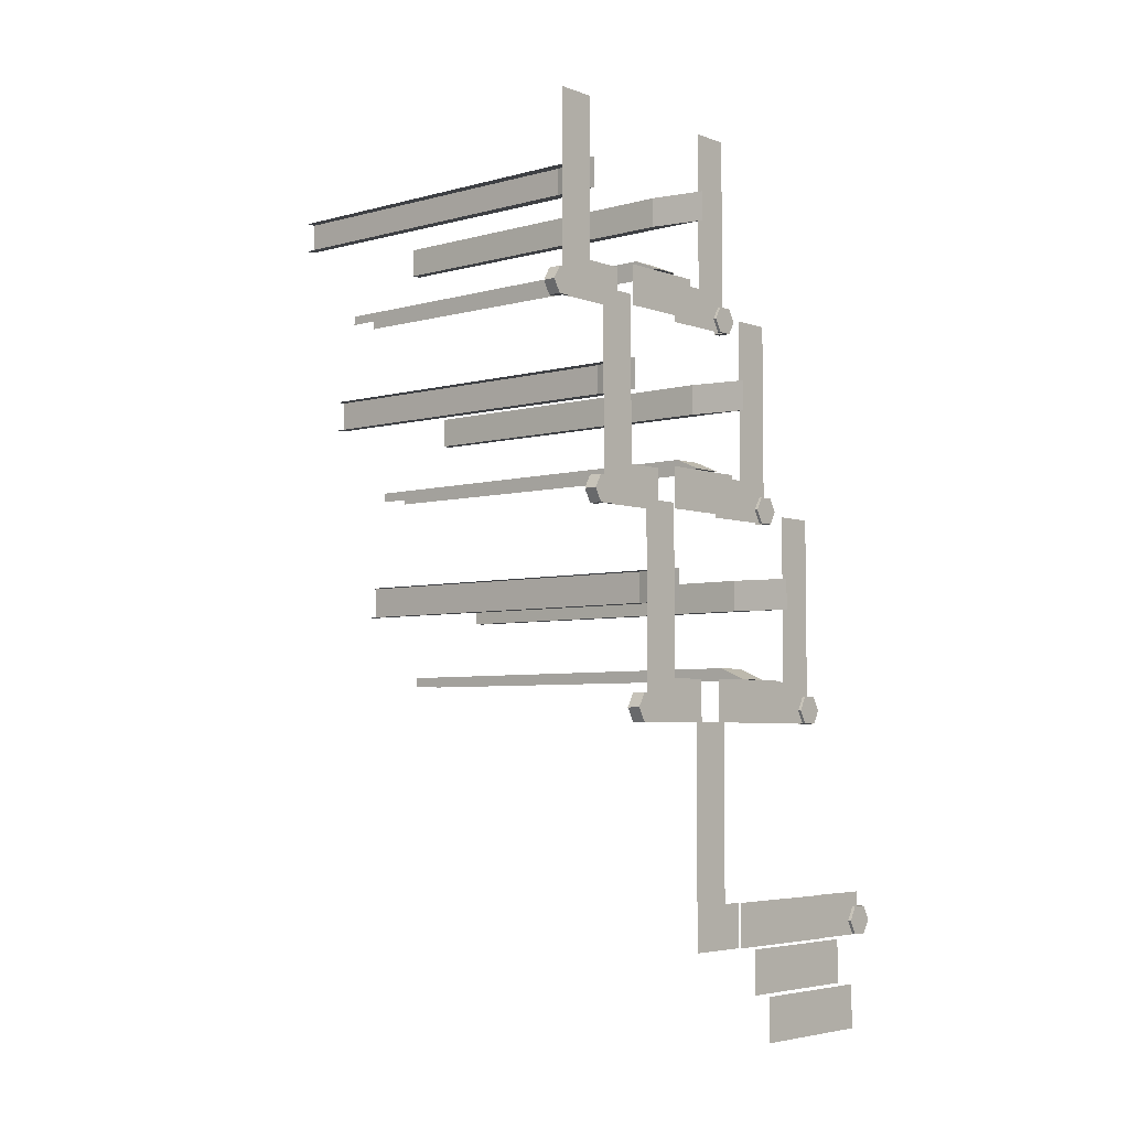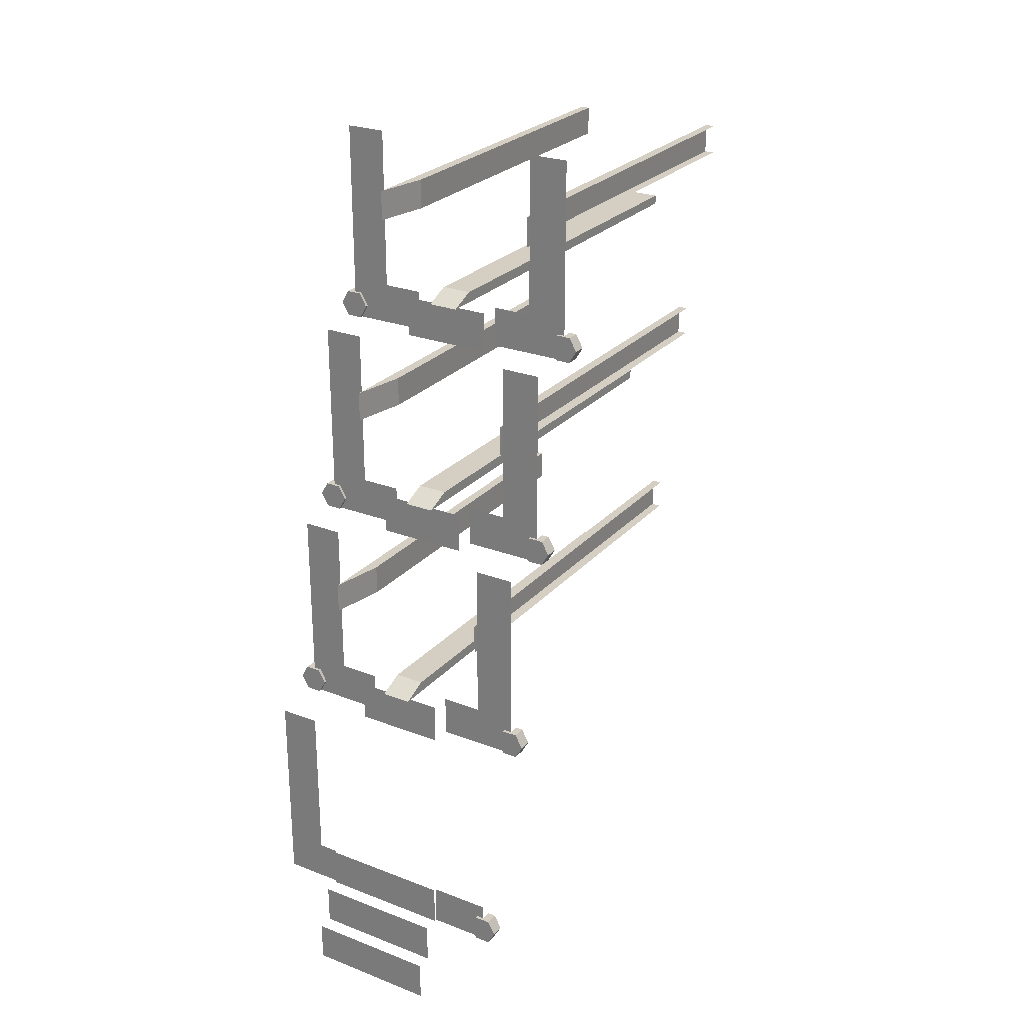
<metadata>
{"format":"obj","ext":"obj","renderer":"f3d","projection":"perspective","resolution":1024,"background":"white","views":[{"elev":-4.8,"azim":131.0,"up":"+Z"},{"elev":25.8,"azim":-148.5,"up":"+Z"}]}
</metadata>
<code>
v -7620 1365 -20580
v -7620 1365 -20660
v -7880 1365 -20580
v -7880 1365 -20660
v -7620 1335 -20500
v -7620 1335 -20580
v -7880 1335 -20500
v -7880 1335 -20580
v -7880 1305 -20420
v -7620 1305 -20420
v -7880 1305 -20500
v -7620 1305 -20500
v -7500 1170 -2.005e+04
v -7500 1170 -2.01e+04
v -7485 1170 -2.005e+04
v -7470 1170 -20074
v -7485 1170 -2.01e+04
v -8015 1170 -2.01e+04
v -8000 1170 -2.005e+04
v -8030 1170 -20074
v -8015 1170 -2.005e+04
v -8000 1170 -2.01e+04
v -7500 1070 -1.965e+04
v -7500 1070 -1.97e+04
v -7485 1070 -1.965e+04
v -7470 1070 -19674
v -7485 1070 -1.97e+04
v -8015 1070 -1.97e+04
v -8000 1070 -1.965e+04
v -8030 1070 -19674
v -8015 1070 -1.965e+04
v -8000 1070 -1.97e+04
v -7500 970 -1.925e+04
v -7500 970 -1.93e+04
v -7485 970 -1.925e+04
v -7470 970 -19274
v -7485 970 -1.93e+04
v -8015 970 -1.93e+04
v -8000 970 -1.925e+04
v -8030 970 -19274
v -8015 970 -1.925e+04
v -8000 970 -1.93e+04
v -8015 1280 -2.05e+04
v -8000 1280 -2.045e+04
v -8030 1280 -20474
v -8015 1280 -2.045e+04
v -8000 1280 -2.05e+04
v -7485 1170 -2.01e+04
v -7500 1170 -2.01e+04
v -7485 1190 -2.01e+04
v -7500 1190 -2.01e+04
v -7500 1170 -2.005e+04
v -7485 1170 -2.005e+04
v -7500 1190 -2.005e+04
v -7485 1190 -2.005e+04
v -7470 1170 -20074
v -7470 1190 -20074
v -8015 1170 -2.01e+04
v -8030 1170 -20074
v -8015 1190 -2.01e+04
v -8030 1190 -20074
v -8015 1170 -2.005e+04
v -8015 1190 -2.005e+04
v -8000 1170 -2.01e+04
v -8000 1190 -2.01e+04
v -8000 1170 -2.005e+04
v -8000 1190 -2.005e+04
v -7485 1070 -1.97e+04
v -7500 1070 -1.97e+04
v -7485 1090 -1.97e+04
v -7500 1090 -1.97e+04
v -7500 1070 -1.965e+04
v -7485 1070 -1.965e+04
v -7500 1090 -1.965e+04
v -7485 1090 -1.965e+04
v -7470 1070 -19674
v -7470 1090 -19674
v -8015 1070 -1.97e+04
v -8030 1070 -19674
v -8015 1090 -1.97e+04
v -8030 1090 -19674
v -8015 1070 -1.965e+04
v -8015 1090 -1.965e+04
v -8000 1070 -1.97e+04
v -8000 1090 -1.97e+04
v -8000 1070 -1.965e+04
v -8000 1090 -1.965e+04
v -7485 970 -1.93e+04
v -7500 970 -1.93e+04
v -7485 990 -1.93e+04
v -7500 990 -1.93e+04
v -7500 970 -1.925e+04
v -7485 970 -1.925e+04
v -7500 990 -1.925e+04
v -7485 990 -1.925e+04
v -7470 970 -19274
v -7470 990 -19274
v -8015 970 -1.93e+04
v -8030 970 -19274
v -8015 990 -1.93e+04
v -8030 990 -19274
v -8015 970 -1.925e+04
v -8015 990 -1.925e+04
v -8000 970 -1.93e+04
v -8000 990 -1.93e+04
v -8000 970 -1.925e+04
v -8000 990 -1.925e+04
v -8015 1280 -2.05e+04
v -8030 1280 -20474
v -8015 1300 -2.05e+04
v -8030 1300 -20474
v -8015 1280 -2.045e+04
v -8015 1300 -2.045e+04
v -8000 1280 -2.05e+04
v -8000 1300 -2.05e+04
v -8000 1280 -2.045e+04
v -8000 1300 -2.045e+04
v -7530 1196 -20074
v -7500 1196 -20074
v -7515 1196 -2.01e+04
v -7500 1196 -2.01e+04
v -7515 1196 -2.005e+04
v -7500 1196 -2.005e+04
v -7470 1196 -20074
v -7485 1196 -2.01e+04
v -7485 1196 -2.005e+04
v -8030 1196 -20074
v -8000 1196 -20074
v -8015 1196 -2.01e+04
v -8000 1196 -2.01e+04
v -8015 1196 -2.005e+04
v -8000 1196 -2.005e+04
v -7970 1196 -20074
v -7985 1196 -2.01e+04
v -7985 1196 -2.005e+04
v -7530 1096 -19674
v -7500 1096 -19674
v -7515 1096 -1.97e+04
v -7500 1096 -1.97e+04
v -7515 1096 -1.965e+04
v -7500 1096 -1.965e+04
v -7470 1096 -19674
v -7485 1096 -1.97e+04
v -7485 1096 -1.965e+04
v -8030 1096 -19674
v -8000 1096 -19674
v -8015 1096 -1.97e+04
v -8000 1096 -1.97e+04
v -8015 1096 -1.965e+04
v -8000 1096 -1.965e+04
v -7970 1096 -19674
v -7985 1096 -1.97e+04
v -7985 1096 -1.965e+04
v -7530 996 -19274
v -7500 996 -19274
v -7515 996 -1.93e+04
v -7500 996 -1.93e+04
v -7515 996 -1.925e+04
v -7500 996 -1.925e+04
v -7470 996 -19274
v -7485 996 -1.93e+04
v -7485 996 -1.925e+04
v -8030 996 -19274
v -8000 996 -19274
v -8015 996 -1.93e+04
v -8000 996 -1.93e+04
v -8015 996 -1.925e+04
v -8000 996 -1.925e+04
v -7970 996 -19274
v -7985 996 -1.93e+04
v -7985 996 -1.925e+04
v -8030 1306 -20474
v -8000 1306 -20474
v -8015 1306 -2.05e+04
v -8000 1306 -2.05e+04
v -8015 1306 -2.045e+04
v -8000 1306 -2.045e+04
v -7970 1306 -20474
v -7985 1306 -2.05e+04
v -7985 1306 -2.045e+04
v -7500 1196 -2.01e+04
v -7500 1190 -2.01e+04
v -7515 1196 -2.01e+04
v -7515 1190 -2.01e+04
v -7485 1190 -2.01e+04
v -7485 1196 -2.01e+04
v -7470 1190 -20074
v -7470 1196 -20074
v -7485 1190 -2.005e+04
v -7485 1196 -2.005e+04
v -7515 1190 -2.01e+04
v -7530 1190 -20074
v -7515 1196 -2.01e+04
v -7530 1196 -20074
v -7515 1190 -2.005e+04
v -7515 1196 -2.005e+04
v -7500 1190 -2.005e+04
v -7500 1196 -2.005e+04
v -7485 1196 -2.005e+04
v -7485 1190 -2.005e+04
v -8015 1190 -2.01e+04
v -8030 1190 -20074
v -8015 1196 -2.01e+04
v -8030 1196 -20074
v -8015 1190 -2.005e+04
v -8015 1196 -2.005e+04
v -8000 1190 -2.005e+04
v -8000 1196 -2.005e+04
v -7985 1196 -2.005e+04
v -7985 1190 -2.005e+04
v -8000 1196 -2.01e+04
v -8000 1190 -2.01e+04
v -8015 1196 -2.01e+04
v -8015 1190 -2.01e+04
v -7985 1190 -2.01e+04
v -7985 1196 -2.01e+04
v -7970 1190 -20074
v -7970 1196 -20074
v -7985 1190 -2.005e+04
v -7985 1196 -2.005e+04
v -7500 1096 -1.97e+04
v -7500 1090 -1.97e+04
v -7515 1096 -1.97e+04
v -7515 1090 -1.97e+04
v -7485 1090 -1.97e+04
v -7485 1096 -1.97e+04
v -7470 1090 -19674
v -7470 1096 -19674
v -7485 1090 -1.965e+04
v -7485 1096 -1.965e+04
v -7515 1090 -1.97e+04
v -7530 1090 -19674
v -7515 1096 -1.97e+04
v -7530 1096 -19674
v -7515 1090 -1.965e+04
v -7515 1096 -1.965e+04
v -7500 1090 -1.965e+04
v -7500 1096 -1.965e+04
v -7485 1096 -1.965e+04
v -7485 1090 -1.965e+04
v -8015 1090 -1.97e+04
v -8030 1090 -19674
v -8015 1096 -1.97e+04
v -8030 1096 -19674
v -8015 1090 -1.965e+04
v -8015 1096 -1.965e+04
v -8000 1090 -1.965e+04
v -8000 1096 -1.965e+04
v -7985 1096 -1.965e+04
v -7985 1090 -1.965e+04
v -8000 1096 -1.97e+04
v -8000 1090 -1.97e+04
v -8015 1096 -1.97e+04
v -8015 1090 -1.97e+04
v -7985 1090 -1.97e+04
v -7985 1096 -1.97e+04
v -7970 1090 -19674
v -7970 1096 -19674
v -7985 1090 -1.965e+04
v -7985 1096 -1.965e+04
v -7500 996 -1.93e+04
v -7500 990 -1.93e+04
v -7515 996 -1.93e+04
v -7515 990 -1.93e+04
v -7485 990 -1.93e+04
v -7485 996 -1.93e+04
v -7470 990 -19274
v -7470 996 -19274
v -7485 990 -1.925e+04
v -7485 996 -1.925e+04
v -7515 990 -1.93e+04
v -7530 990 -19274
v -7515 996 -1.93e+04
v -7530 996 -19274
v -7515 990 -1.925e+04
v -7515 996 -1.925e+04
v -7500 990 -1.925e+04
v -7500 996 -1.925e+04
v -7485 996 -1.925e+04
v -7485 990 -1.925e+04
v -8015 990 -1.93e+04
v -8030 990 -19274
v -8015 996 -1.93e+04
v -8030 996 -19274
v -8015 990 -1.925e+04
v -8015 996 -1.925e+04
v -8000 990 -1.925e+04
v -8000 996 -1.925e+04
v -7985 996 -1.925e+04
v -7985 990 -1.925e+04
v -8000 996 -1.93e+04
v -8000 990 -1.93e+04
v -8015 996 -1.93e+04
v -8015 990 -1.93e+04
v -7985 990 -1.93e+04
v -7985 996 -1.93e+04
v -7970 990 -19274
v -7970 996 -19274
v -7985 990 -1.925e+04
v -7985 996 -1.925e+04
v -8015 1300 -2.05e+04
v -8030 1300 -20474
v -8015 1306 -2.05e+04
v -8030 1306 -20474
v -8015 1300 -2.045e+04
v -8015 1306 -2.045e+04
v -8000 1300 -2.045e+04
v -8000 1306 -2.045e+04
v -7985 1306 -2.045e+04
v -7985 1300 -2.045e+04
v -8000 1306 -2.05e+04
v -8000 1300 -2.05e+04
v -8015 1306 -2.05e+04
v -8015 1300 -2.05e+04
v -7985 1300 -2.05e+04
v -7985 1306 -2.05e+04
v -7970 1300 -20474
v -7970 1306 -20474
v -7985 1300 -2.045e+04
v -7985 1306 -2.045e+04
v -7598 390 -1.988e+04
v -7598 390 -1.982e+04
v -7602 1090 -1.988e+04
v -7602 1090 -1.982e+04
v -7580 1200 -1.988e+04
v -7580 1200 -1.982e+04
v -7898 1090 -1.982e+04
v -7898 1090 -1.988e+04
v -7920 1200 -1.982e+04
v -7920 1200 -1.988e+04
v -7902 390 -1.982e+04
v -7902 390 -1.988e+04
v -7780 390 -2e+04
v -7720 390 -2e+04
v -7780 1190 -2e+04
v -7720 1190 -2e+04
v -7780 1240 -2.002e+04
v -7720 1240 -2.002e+04
v -7598 290 -1.948e+04
v -7598 290 -1.942e+04
v -7602 990 -1.948e+04
v -7602 990 -1.942e+04
v -7580 1100 -1.948e+04
v -7580 1100 -1.942e+04
v -7898 990 -1.942e+04
v -7898 990 -1.948e+04
v -7920 1100 -1.942e+04
v -7920 1100 -1.948e+04
v -7902 290 -1.942e+04
v -7902 290 -1.948e+04
v -7780 290 -1.96e+04
v -7720 290 -1.96e+04
v -7780 1090 -1.96e+04
v -7720 1090 -1.96e+04
v -7780 1140 -1.962e+04
v -7720 1140 -1.962e+04
v -7598 190 -1.908e+04
v -7598 190 -1.902e+04
v -7602 890 -1.908e+04
v -7602 890 -1.902e+04
v -7580 1000 -1.908e+04
v -7580 1000 -1.902e+04
v -7898 890 -1.902e+04
v -7898 890 -1.908e+04
v -7920 1000 -1.902e+04
v -7920 1000 -1.908e+04
v -7902 190 -1.902e+04
v -7902 190 -1.908e+04
v -7780 190 -1.92e+04
v -7720 190 -1.92e+04
v -7780 990 -1.92e+04
v -7720 990 -1.92e+04
v -7780 1040 -1.922e+04
v -7720 1040 -1.922e+04
v -7580 1200 -1.988e+04
v -7580 390 -1.988e+04
v -7602 1090 -1.988e+04
v -7598 390 -1.988e+04
v -7580 1200 -1.982e+04
v -7602 1090 -1.982e+04
v -7580 390 -1.982e+04
v -7598 390 -1.982e+04
v -7920 1200 -1.988e+04
v -7898 1090 -1.988e+04
v -7920 390 -1.988e+04
v -7902 390 -1.988e+04
v -7920 1200 -1.982e+04
v -7920 390 -1.982e+04
v -7898 1090 -1.982e+04
v -7902 390 -1.982e+04
v -7780 1240 -2.002e+04
v -7780 390 -2.002e+04
v -7780 1190 -2e+04
v -7780 390 -2e+04
v -7720 1240 -2.002e+04
v -7720 1190 -2e+04
v -7720 390 -2.002e+04
v -7720 390 -2e+04
v -7580 1100 -1.948e+04
v -7580 290 -1.948e+04
v -7602 990 -1.948e+04
v -7598 290 -1.948e+04
v -7580 1100 -1.942e+04
v -7602 990 -1.942e+04
v -7580 290 -1.942e+04
v -7598 290 -1.942e+04
v -7920 1100 -1.948e+04
v -7898 990 -1.948e+04
v -7920 290 -1.948e+04
v -7902 290 -1.948e+04
v -7920 1100 -1.942e+04
v -7920 290 -1.942e+04
v -7898 990 -1.942e+04
v -7902 290 -1.942e+04
v -7780 1140 -1.962e+04
v -7780 290 -1.962e+04
v -7780 1090 -1.96e+04
v -7780 290 -1.96e+04
v -7720 1140 -1.962e+04
v -7720 1090 -1.96e+04
v -7720 290 -1.962e+04
v -7720 290 -1.96e+04
v -7580 1000 -1.908e+04
v -7580 190 -1.908e+04
v -7602 890 -1.908e+04
v -7598 190 -1.908e+04
v -7580 1000 -1.902e+04
v -7602 890 -1.902e+04
v -7580 190 -1.902e+04
v -7598 190 -1.902e+04
v -7920 1000 -1.908e+04
v -7898 890 -1.908e+04
v -7920 190 -1.908e+04
v -7902 190 -1.908e+04
v -7920 1000 -1.902e+04
v -7920 190 -1.902e+04
v -7898 890 -1.902e+04
v -7902 190 -1.902e+04
v -7780 1040 -1.922e+04
v -7780 190 -1.922e+04
v -7780 990 -1.92e+04
v -7780 190 -1.92e+04
v -7720 1040 -1.922e+04
v -7720 990 -1.92e+04
v -7720 190 -1.922e+04
v -7720 190 -1.92e+04
v -7580 1200 -1.988e+04
v -7580 1200 -1.982e+04
v -7580 1190 -1.988e+04
v -7580 1190 -1.982e+04
v -7920 1200 -1.982e+04
v -7920 1200 -1.988e+04
v -7920 1190 -1.982e+04
v -7920 1190 -1.988e+04
v -7580 1100 -1.948e+04
v -7580 1100 -1.942e+04
v -7580 1090 -1.948e+04
v -7580 1090 -1.942e+04
v -7920 1100 -1.942e+04
v -7920 1100 -1.948e+04
v -7920 1090 -1.942e+04
v -7920 1090 -1.948e+04
v -7580 1000 -1.908e+04
v -7580 1000 -1.902e+04
v -7580 990 -1.908e+04
v -7580 990 -1.902e+04
v -7920 1000 -1.902e+04
v -7920 1000 -1.908e+04
v -7920 990 -1.902e+04
v -7920 990 -1.908e+04
v -7780 1240 -2.002e+04
v -7720 1240 -2.002e+04
v -7780 1230 -2.002e+04
v -7720 1230 -2.002e+04
v -7780 1140 -1.962e+04
v -7720 1140 -1.962e+04
v -7780 1130 -1.962e+04
v -7720 1130 -1.962e+04
v -7780 1040 -1.922e+04
v -7720 1040 -1.922e+04
v -7780 1030 -1.922e+04
v -7720 1030 -1.922e+04
v -7840 1230 -2.002e+04
v -7660 1230 -2.002e+04
v -7840 1230 -2.01e+04
v -7660 1230 -2.01e+04
v -7840 1130 -1.962e+04
v -7660 1130 -1.962e+04
v -7840 1130 -1.97e+04
v -7660 1130 -1.97e+04
v -7840 1030 -1.922e+04
v -7660 1030 -1.922e+04
v -7840 1030 -1.93e+04
v -7660 1030 -1.93e+04
v -7580 1190 -2.002e+04
v -7580 1190 -1.97e+04
v -7500 1190 -2.002e+04
v -7500 1190 -1.97e+04
v -7500 1190 -2.01e+04
v -7660 1190 -2.002e+04
v -7580 1190 -2.002e+04
v -7660 1190 -2.01e+04
v -7580 1190 -2.01e+04
v -7500 1190 -2.01e+04
v -8000 1190 -2.002e+04
v -8000 1190 -1.97e+04
v -7920 1190 -2.002e+04
v -7920 1190 -1.97e+04
v -8000 1190 -2.01e+04
v -7920 1190 -2.002e+04
v -7840 1190 -2.002e+04
v -7920 1190 -2.01e+04
v -7840 1190 -2.01e+04
v -8000 1190 -2.01e+04
v -7580 1090 -1.962e+04
v -7580 1090 -1.93e+04
v -7500 1090 -1.962e+04
v -7500 1090 -1.93e+04
v -7500 1090 -1.97e+04
v -7660 1090 -1.962e+04
v -7580 1090 -1.962e+04
v -7660 1090 -1.97e+04
v -7580 1090 -1.97e+04
v -7500 1090 -1.97e+04
v -8000 1090 -1.962e+04
v -8000 1090 -1.93e+04
v -7920 1090 -1.962e+04
v -7920 1090 -1.93e+04
v -8000 1090 -1.97e+04
v -7920 1090 -1.962e+04
v -7840 1090 -1.962e+04
v -7920 1090 -1.97e+04
v -7840 1090 -1.97e+04
v -8000 1090 -1.97e+04
v -7580 990 -1.922e+04
v -7580 990 -1.89e+04
v -7500 990 -1.922e+04
v -7500 990 -1.89e+04
v -7500 990 -1.93e+04
v -7660 990 -1.922e+04
v -7580 990 -1.922e+04
v -7660 990 -1.93e+04
v -7580 990 -1.93e+04
v -7500 990 -1.93e+04
v -8000 990 -1.922e+04
v -8000 990 -1.89e+04
v -7920 990 -1.922e+04
v -7920 990 -1.89e+04
v -8000 990 -1.93e+04
v -7920 990 -1.922e+04
v -7840 990 -1.922e+04
v -7920 990 -1.93e+04
v -7840 990 -1.93e+04
v -8000 990 -1.93e+04
v -7580 1300 -20420
v -7580 1300 -20500
v -7620 1300 -20420
v -7620 1300 -20500
v -7500 1300 -20420
v -7500 1300 -20100
v -7580 1300 -20100
v -7500 1300 -20500
v -8000 1300 -20500
v -8000 1300 -20420
v -7920 1300 -20420
v -7920 1300 -20420
v -7880 1300 -20420
v -7920 1300 -20500
v -7880 1300 -20500
v -8000 1300 -20500
g s13_ons_13_0
f 1 2 3
f 2 4 3
f 5 6 7
f 6 8 7
f 9 10 11
f 10 12 11
g s13_ons_13_1
f 13 14 15
f 16 14 17
f 15 14 16
f 18 19 20
f 20 19 21
f 22 19 18
f 23 24 25
f 26 24 27
f 25 24 26
f 28 29 30
f 30 29 31
f 32 29 28
f 33 34 35
f 36 34 37
f 35 34 36
f 38 39 40
f 40 39 41
f 42 39 38
f 43 44 45
f 45 44 46
f 47 44 43
g s13_ons_13_2
f 48 49 50
f 49 51 50
f 52 53 54
f 53 55 54
f 56 48 57
f 48 50 57
f 53 56 55
f 56 57 55
f 58 59 60
f 59 61 60
f 59 62 61
f 62 63 61
f 64 58 65
f 58 60 65
f 62 66 63
f 66 67 63
f 68 69 70
f 69 71 70
f 72 73 74
f 73 75 74
f 76 68 77
f 68 70 77
f 73 76 75
f 76 77 75
f 78 79 80
f 79 81 80
f 79 82 81
f 82 83 81
f 84 78 85
f 78 80 85
f 82 86 83
f 86 87 83
f 88 89 90
f 89 91 90
f 92 93 94
f 93 95 94
f 96 88 97
f 88 90 97
f 93 96 95
f 96 97 95
f 98 99 100
f 99 101 100
f 99 102 101
f 102 103 101
f 104 98 105
f 98 100 105
f 102 106 103
f 106 107 103
f 108 109 110
f 109 111 110
f 109 112 111
f 112 113 111
f 114 108 115
f 108 110 115
f 112 116 113
f 116 117 113
g s13_ons_13_3
f 118 119 120
f 119 121 120
f 118 122 119
f 119 122 123
f 124 125 119
f 119 125 121
f 124 119 126
f 119 123 126
f 127 128 129
f 128 130 129
f 127 131 128
f 128 131 132
f 133 134 128
f 128 134 130
f 133 128 135
f 128 132 135
f 136 137 138
f 137 139 138
f 136 140 137
f 137 140 141
f 142 143 137
f 137 143 139
f 142 137 144
f 137 141 144
f 145 146 147
f 146 148 147
f 145 149 146
f 146 149 150
f 151 152 146
f 146 152 148
f 151 146 153
f 146 150 153
f 154 155 156
f 155 157 156
f 154 158 155
f 155 158 159
f 160 161 155
f 155 161 157
f 160 155 162
f 155 159 162
f 163 164 165
f 164 166 165
f 163 167 164
f 164 167 168
f 169 170 164
f 164 170 166
f 169 164 171
f 164 168 171
f 172 173 174
f 173 175 174
f 172 176 173
f 173 176 177
f 178 179 173
f 173 179 175
f 178 173 180
f 173 177 180
g s13_ons_13_4
f 181 182 183
f 182 184 183
f 185 182 186
f 182 181 186
f 187 185 188
f 185 186 188
f 189 187 190
f 187 188 190
f 191 192 193
f 192 194 193
f 192 195 194
f 195 196 194
f 195 197 196
f 197 198 196
f 198 197 199
f 197 200 199
f 201 202 203
f 202 204 203
f 202 205 204
f 205 206 204
f 205 207 206
f 207 208 206
f 208 207 209
f 207 210 209
f 211 212 213
f 212 214 213
f 215 212 216
f 212 211 216
f 217 215 218
f 215 216 218
f 219 217 220
f 217 218 220
f 221 222 223
f 222 224 223
f 225 222 226
f 222 221 226
f 227 225 228
f 225 226 228
f 229 227 230
f 227 228 230
f 231 232 233
f 232 234 233
f 232 235 234
f 235 236 234
f 235 237 236
f 237 238 236
f 238 237 239
f 237 240 239
f 241 242 243
f 242 244 243
f 242 245 244
f 245 246 244
f 245 247 246
f 247 248 246
f 248 247 249
f 247 250 249
f 251 252 253
f 252 254 253
f 255 252 256
f 252 251 256
f 257 255 258
f 255 256 258
f 259 257 260
f 257 258 260
f 261 262 263
f 262 264 263
f 265 262 266
f 262 261 266
f 267 265 268
f 265 266 268
f 269 267 270
f 267 268 270
f 271 272 273
f 272 274 273
f 272 275 274
f 275 276 274
f 275 277 276
f 277 278 276
f 278 277 279
f 277 280 279
f 281 282 283
f 282 284 283
f 282 285 284
f 285 286 284
f 285 287 286
f 287 288 286
f 288 287 289
f 287 290 289
f 291 292 293
f 292 294 293
f 295 292 296
f 292 291 296
f 297 295 298
f 295 296 298
f 299 297 300
f 297 298 300
f 301 302 303
f 302 304 303
f 302 305 304
f 305 306 304
f 305 307 306
f 307 308 306
f 308 307 309
f 307 310 309
f 311 312 313
f 312 314 313
f 315 312 316
f 312 311 316
f 317 315 318
f 315 316 318
f 319 317 320
f 317 318 320
g s13_ons_13_5
f 321 322 323
f 322 324 323
f 323 324 325
f 324 326 325
f 327 328 329
f 328 330 329
f 331 332 327
f 332 328 327
f 333 334 335
f 334 336 335
f 335 336 337
f 336 338 337
f 339 340 341
f 340 342 341
f 341 342 343
f 342 344 343
f 345 346 347
f 346 348 347
f 349 350 345
f 350 346 345
f 351 352 353
f 352 354 353
f 353 354 355
f 354 356 355
f 357 358 359
f 358 360 359
f 359 360 361
f 360 362 361
f 363 364 365
f 364 366 365
f 367 368 363
f 368 364 363
f 369 370 371
f 370 372 371
f 371 372 373
f 372 374 373
g s13_ons_13_6
f 375 376 377
f 376 378 377
f 379 380 381
f 382 381 380
f 383 384 385
f 386 385 384
f 387 388 389
f 388 390 389
f 391 392 393
f 392 394 393
f 395 396 397
f 398 397 396
f 399 400 401
f 400 402 401
f 403 404 405
f 406 405 404
f 407 408 409
f 410 409 408
f 411 412 413
f 412 414 413
f 415 416 417
f 416 418 417
f 419 420 421
f 422 421 420
f 423 424 425
f 424 426 425
f 427 428 429
f 430 429 428
f 431 432 433
f 434 433 432
f 435 436 437
f 436 438 437
f 439 440 441
f 440 442 441
f 443 444 445
f 446 445 444
g s13_ons_13_7
f 447 448 449
f 448 450 449
f 451 452 453
f 452 454 453
f 455 456 457
f 456 458 457
f 459 460 461
f 460 462 461
f 463 464 465
f 464 466 465
f 467 468 469
f 468 470 469
f 471 472 473
f 472 474 473
f 475 476 477
f 476 478 477
f 479 480 481
f 480 482 481
g s13_ons_13_8
f 483 484 485
f 484 486 485
f 487 488 489
f 488 490 489
f 491 492 493
f 492 494 493
g s13_ons_13_9
f 495 496 497
f 497 496 498
f 499 495 497
f 500 501 502
f 501 503 502
f 503 501 504
f 505 506 507
f 506 508 507
f 509 505 507
f 510 511 512
f 511 513 512
f 514 510 512
f 515 516 517
f 517 516 518
f 519 515 517
f 520 521 522
f 521 523 522
f 523 521 524
f 525 526 527
f 526 528 527
f 529 525 527
f 530 531 532
f 531 533 532
f 534 530 532
f 535 536 537
f 537 536 538
f 539 535 537
f 540 541 542
f 541 543 542
f 543 541 544
f 545 546 547
f 546 548 547
f 549 545 547
f 550 551 552
f 551 553 552
f 554 550 552
f 555 556 557
f 557 556 558
f 559 555 560
f 555 561 560
f 556 555 562
f 562 555 559
f 563 564 565
f 566 567 568
f 567 569 568
f 570 566 568

</code>
